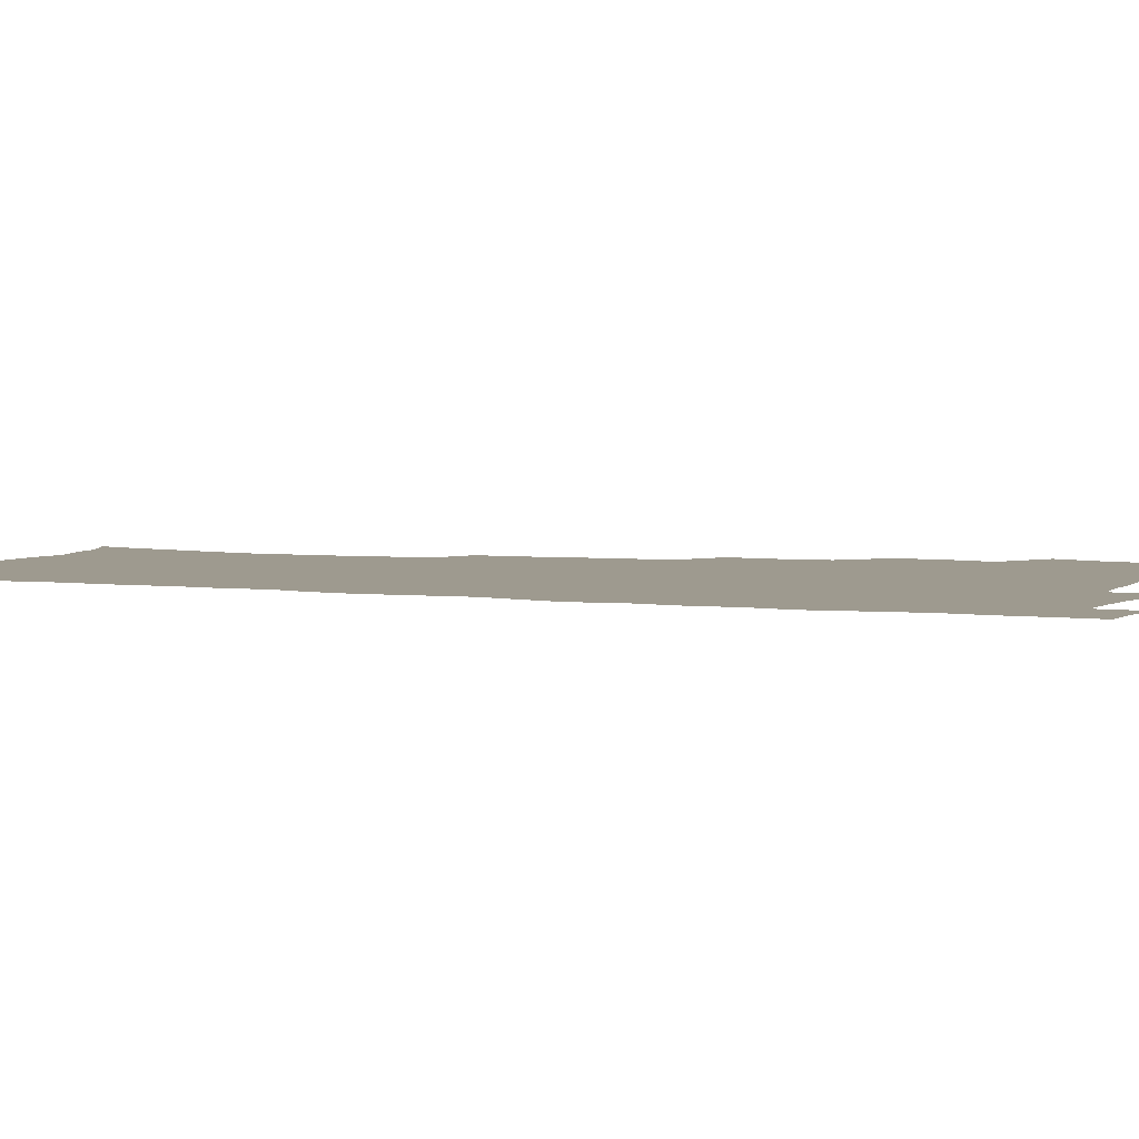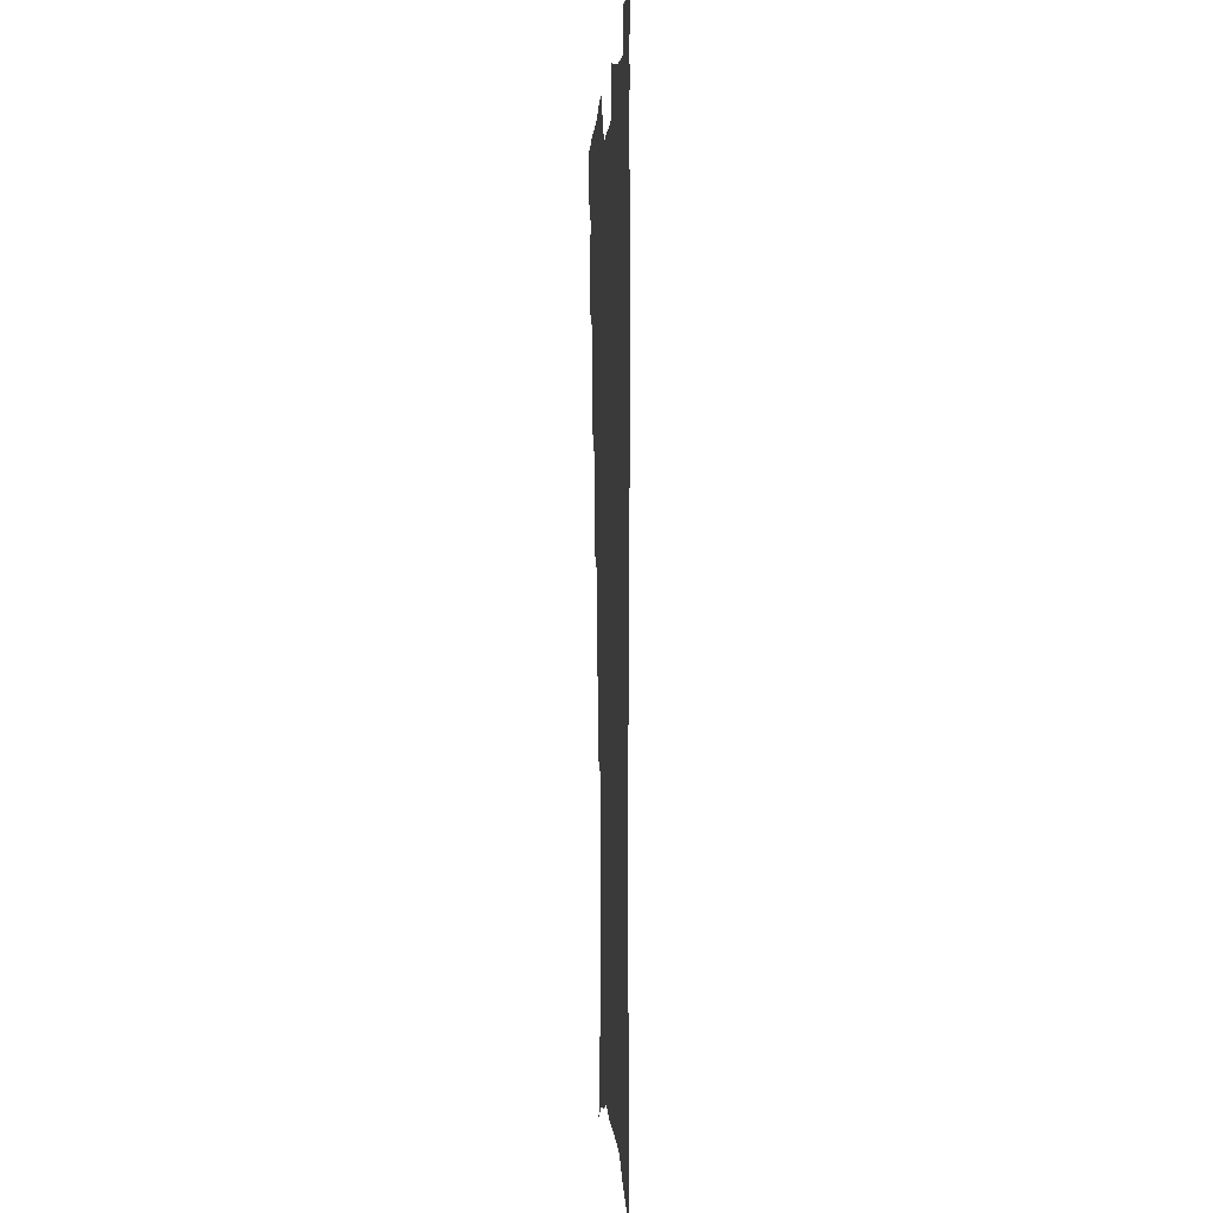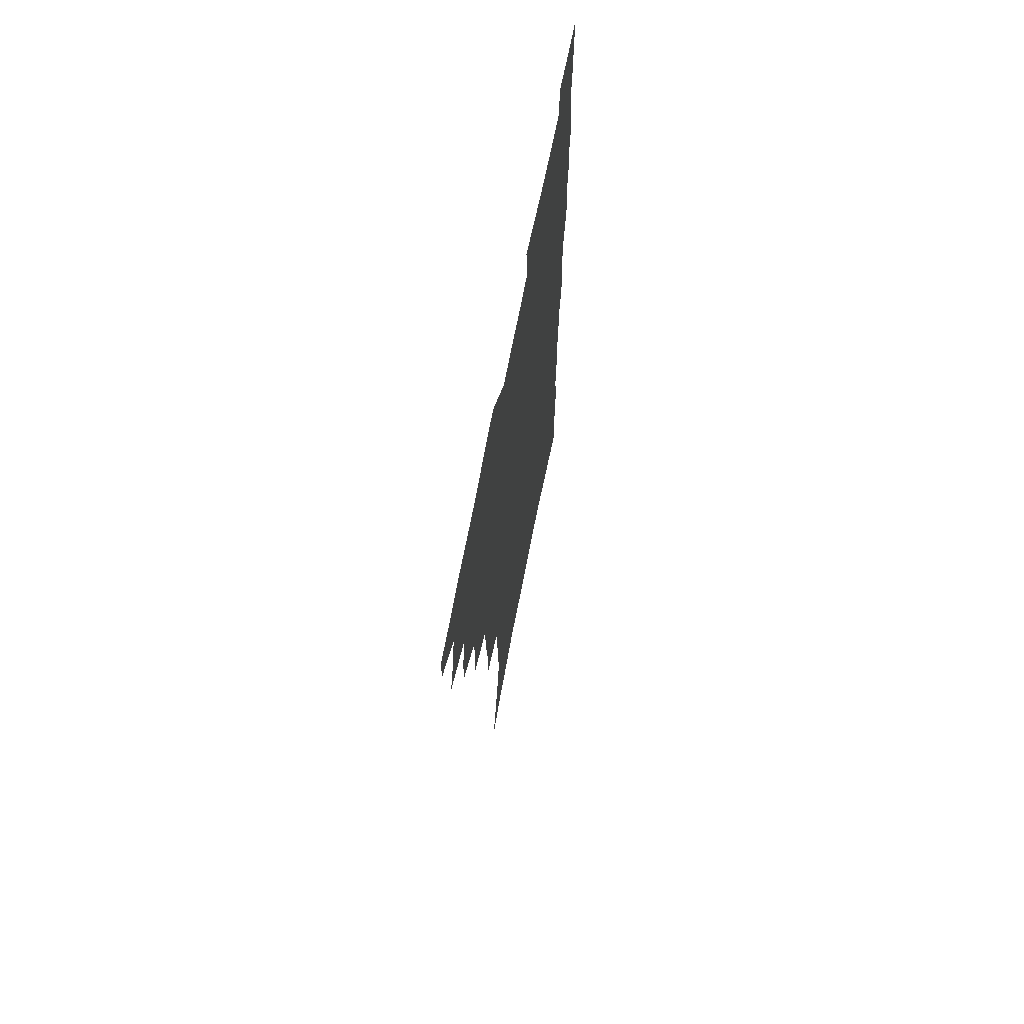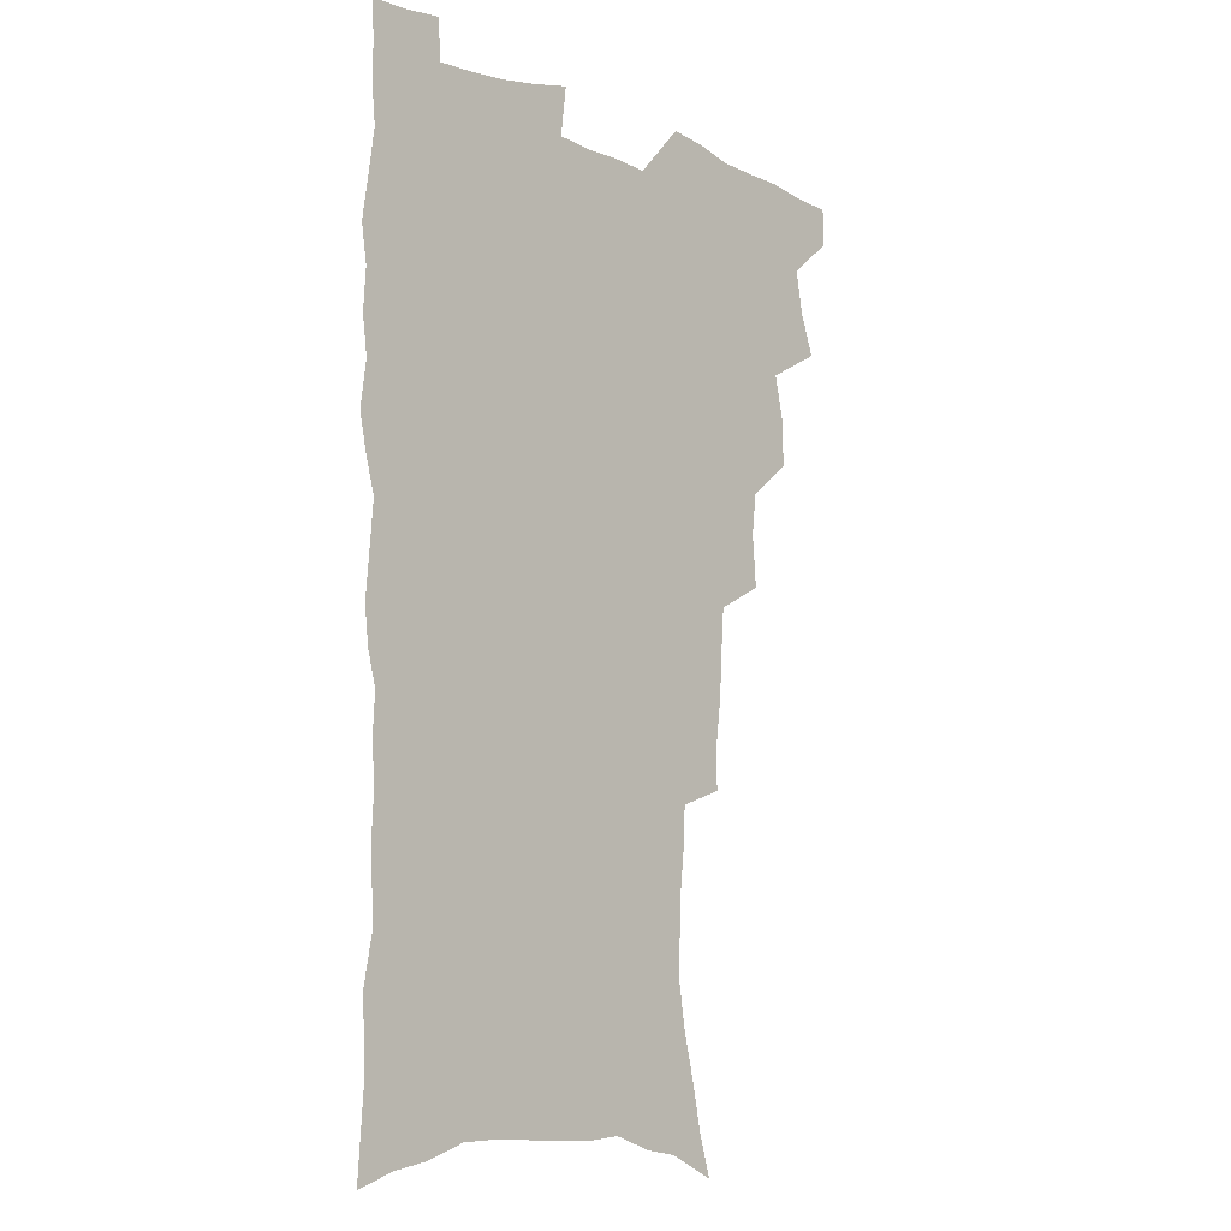
<metadata>
{"format":"obj","ext":"obj","renderer":"f3d","projection":"perspective","resolution":1024,"background":"white","views":[{"elev":3.6,"azim":114.5,"up":"+Z"},{"elev":2.1,"azim":86.5,"up":"+Y"},{"elev":69.9,"azim":-78.9,"up":"+Y"},{"elev":-9.4,"azim":133.4,"up":"+Y"}]}
</metadata>
<code>
v 480.3 537 0
v 480.4 551.9 0
v 488.8 489.5 0
v 494.5 505.8 0
v 497.4 522.2 0
v 497.4 537.1 0
v 495.6 552.7 0
v 507.1 441.8 0
v 507.1 458.3 0
v 511.2 477.2 0
v 515 493.7 0
v 512.6 507.7 0
v 514.2 522.8 0
v 513.2 537.5 0
v 510.2 555 0
v 524.2 391.6 0
v 525.8 411.9 0
v 524.1 427.8 0
v 527.8 447.2 0
v 528 463.3 0
v 527.6 478.6 0
v 528.9 494.1 0
v 529.6 509 0
v 529.5 523.3 0
v 528.5 537.6 0
v 525.4 555.4 0
v 547.5 312.6 0
v 547.4 331.2 0
v 545.4 346.9 0
v 544.4 364.2 0
v 543.3 381.5 0
v 542.4 398.9 0
v 542.4 416.3 0
v 545.4 435.6 0
v 543.6 449.6 0
v 545 465.7 0
v 545.6 481 0
v 544.2 495.1 0
v 544.8 509.7 0
v 544.1 524.2 0
v 542.7 538.9 0
v 540.2 556.1 0
v 553.2 173.1 0
v 558.1 190 0
v 561.4 206.5 0
v 565.9 225.7 0
v 568.8 243.7 0
v 568.4 258.1 0
v 567.9 273.5 0
v 566.3 288.3 0
v 565.4 306.3 0
v 564.5 324 0
v 562.8 339.4 0
v 561.8 355.7 0
v 560.7 371.8 0
v 559.9 388.2 0
v 560.2 405.5 0
v 560 421.8 0
v 559.7 437.2 0
v 561.6 453.9 0
v 560.3 467.5 0
v 560.9 482.3 0
v 561.9 496.5 0
v 560 510.8 0
v 558.6 525.5 0
v 557.1 540.8 0
v 554.4 559.7 0
v 572.2 182.1 0
v 573.1 195.7 0
v 579.9 218.4 0
v 582 235.6 0
v 582.7 251.7 0
v 582.7 267.3 0
v 581.3 281.2 0
v 579.5 295.4 0
v 579.9 314.9 0
v 579 331 0
v 578 346.3 0
v 577.5 362.5 0
v 575.7 376.8 0
v 576.1 394.1 0
v 574.8 408.3 0
v 575.7 425.1 0
v 575.1 439.6 0
v 575.5 454.8 0
v 575.6 469.2 0
v 575.9 483.5 0
v 575.3 497.4 0
v 575.5 511.1 0
v 574 525.4 0
v 572.2 541.2 0
v 568.9 561.4 0
v 585.2 184.1 0
v 591.6 206.7 0
v 594.9 226.2 0
v 595.1 240.7 0
v 596.5 259.5 0
v 595.5 272.8 0
v 594.1 286.6 0
v 593.9 304.1 0
v 592.7 318.8 0
v 591.4 333.1 0
v 592.5 352.2 0
v 591.4 366.1 0
v 590.2 380.9 0
v 590.1 396.7 0
v 590.2 412.1 0
v 590.4 427.6 0
v 589.7 441.4 0
v 589.8 456 0
v 590.7 471 0
v 590.3 484.3 0
v 589.7 498 0
v 589.3 511.8 0
v 588.1 526.5 0
v 587.2 541 0
v 601.2 189.5 0
v 605.2 209.8 0
v 607 227.8 0
v 607.8 244.4 0
v 608 260.3 0
v 607.3 274.6 0
v 606.8 290.7 0
v 606.3 306.5 0
v 605.8 323 0
v 605.8 340.1 0
v 604.9 352.1 0
v 604.5 368.7 0
v 604.1 384.1 0
v 604.5 400.4 0
v 603.9 413.4 0
v 604 428.7 0
v 603.8 442.7 0
v 603.7 456.8 0
v 604 470.8 0
v 604.1 484.6 0
v 604.3 498.3 0
v 603.6 512.2 0
v 602.3 527.1 0
v 601.4 541.9 0
v 615.1 188.2 0
v 618.8 213 0
v 619.8 230.8 0
v 620 246 0
v 620.1 262.7 0
v 619.6 277.2 0
v 619 291.8 0
v 618.8 309.3 0
v 618.6 326.4 0
v 618.1 341.1 0
v 617.7 354.3 0
v 617.5 370.1 0
v 617.2 384.9 0
v 617.2 400.2 0
v 617 413.2 0
v 617.4 429.7 0
v 617.3 443.2 0
v 617.6 457.8 0
v 617.8 471.5 0
v 617.7 484.8 0
v 617.8 498.5 0
v 617.9 512 0
v 617.8 525.7 0
v 616.2 541.7 0
v 629.9 188.6 0
v 631.6 212.1 0
v 632.2 231.1 0
v 632.3 247.6 0
v 632.2 263.9 0
v 631.9 278.6 0
v 631.6 295 0
v 631.1 310.2 0
v 630.9 326.1 0
v 630.6 341 0
v 630.4 355.6 0
v 630.3 370.3 0
v 630.3 386.1 0
v 630.2 400.1 0
v 630.4 414.6 0
v 630.5 430 0
v 630.7 443.4 0
v 631 457.6 0
v 631.2 471.3 0
v 631.3 484.8 0
v 631.6 498.5 0
v 631.7 512 0
v 631.7 525.5 0
v 630.4 542.9 0
v 628.1 562.4 0
v 644.7 189.4 0
v 644.8 213.3 0
v 644.6 231 0
v 644.7 246 0
v 644.3 263.6 0
v 644.2 279.3 0
v 643.9 294.7 0
v 643.3 311.6 0
v 643.2 326.3 0
v 643.2 340.2 0
v 643.2 354.7 0
v 643.1 370.9 0
v 643.1 385.6 0
v 643.3 400 0
v 643.5 414.5 0
v 643.6 429.4 0
v 644.1 443.2 0
v 644.3 457.4 0
v 644.8 471 0
v 645.1 485.2 0
v 645.4 498.5 0
v 645.5 511.9 0
v 645.6 526 0
v 645.5 541.4 0
v 644.3 558.7 0
v 659.4 190.1 0
v 658.1 211.7 0
v 657.4 228.9 0
v 656.9 245.6 0
v 658.6 257.5 0
v 656.6 277.6 0
v 656.3 293.3 0
v 656 309 0
v 655.6 325.3 0
v 655.7 340.1 0
v 655.8 354.6 0
v 655.9 369.7 0
v 656.1 384.4 0
v 656.7 398.4 0
v 656.8 413.3 0
v 657.4 427.5 0
v 657.6 442.1 0
v 658.4 455.7 0
v 658.4 470.4 0
v 658.7 484.3 0
v 658.9 498.2 0
v 659.5 512 0
v 659.8 526 0
v 660.3 540 0
v 660 555.9 0
v 673.8 189.5 0
v 671.9 208.7 0
v 670.1 228.2 0
v 670.7 242 0
v 670.3 257.8 0
v 668.3 278.6 0
v 668.8 292 0
v 668 309.3 0
v 667.8 324.2 0
v 668.3 338.4 0
v 668.9 352.4 0
v 668.5 368.5 0
v 669.5 382.2 0
v 670 396.5 0
v 671.5 409.9 0
v 671.5 424.9 0
v 671.3 440.5 0
v 672.1 454.5 0
v 672.4 469 0
v 672.1 484.1 0
v 672.8 497.6 0
v 673.5 511.4 0
v 674.2 525.5 0
v 674.6 539.9 0
v 675.2 554.5 0
v 689.4 184.2 0
v 686.5 204.2 0
v 683.3 225.4 0
v 683.7 240 0
v 682.6 257.1 0
v 682.8 272.3 0
v 681.5 289.5 0
v 681.9 303.9 0
v 680.3 321.5 0
v 682.3 334.1 0
v 682.5 349 0
v 683.7 363.1 0
v 683.3 378.8 0
v 684.2 393.2 0
v 685.3 407.4 0
v 685.2 423.1 0
v 686.4 437 0
v 686.5 452.3 0
v 687 467 0
v 686.8 482 0
v 687.7 496.1 0
v 687.9 510.6 0
v 688.6 524.8 0
v 689.1 539 0
v 689.8 553.8 0
v 690.4 570 0
v 703.7 181.6 0
v 701.1 200.1 0
v 700.3 216.6 0
v 699.2 233.3 0
v 696.7 251.9 0
v 696.8 266.9 0
v 696.6 282.5 0
v 696 298.5 0
v 696.8 313 0
v 697.1 328 0
v 697.7 342.7 0
v 699.8 356.3 0
v 699.8 372.1 0
v 699.6 388.1 0
v 700.3 403.2 0
v 700.3 419.1 0
v 700.5 434.4 0
v 703 448.2 0
v 703.1 463.6 0
v 701.2 480.1 0
v 703.3 493.9 0
v 703.3 509.1 0
v 703.1 524.1 0
v 703.4 538.2 0
v 704.9 553.2 0
v 705.7 568.1 0
v 719 176.4 0
v 717.9 192.6 0
v 716.7 208.9 0
v 717.1 223.4 0
v 717.7 238.1 0
v 714 257.5 0
v 714.8 271.7 0
v 715.3 286.5 0
v 714.4 303 0
v 715.6 317.3 0
v 714.6 334.1 0
v 718 347 0
v 719.5 361.7 0
v 718 379.3 0
v 716.6 397.2 0
v 720.2 410.8 0
v 723.1 425.1 0
v 720.7 443 0
v 722.5 457.7 0
v 721.5 474.2 0
v 723.7 488.8 0
v 721.1 505.9 0
v 718.7 523.1 0
v 720.2 537.8 0
v 719.9 552.8 0
v 720.7 567.7 0
f 5 6 1
f 1 6 2
f 6 7 2
f 10 11 3
f 3 11 4
f 11 12 4
f 4 12 5
f 12 13 5
f 5 13 6
f 13 14 6
f 6 14 7
f 14 15 7
f 18 19 8
f 8 19 9
f 19 20 9
f 9 20 10
f 20 21 10
f 10 21 11
f 21 22 11
f 11 22 12
f 22 23 12
f 12 23 13
f 23 24 13
f 13 24 14
f 24 25 14
f 14 25 15
f 25 26 15
f 31 32 16
f 16 32 17
f 32 33 17
f 17 33 18
f 33 34 18
f 18 34 19
f 34 35 19
f 19 35 20
f 35 36 20
f 20 36 21
f 36 37 21
f 21 37 22
f 37 38 22
f 22 38 23
f 38 39 23
f 23 39 24
f 39 40 24
f 24 40 25
f 40 41 25
f 25 41 26
f 41 42 26
f 51 52 27
f 27 52 28
f 52 53 28
f 28 53 29
f 53 54 29
f 29 54 30
f 54 55 30
f 30 55 31
f 55 56 31
f 31 56 32
f 56 57 32
f 32 57 33
f 57 58 33
f 33 58 34
f 58 59 34
f 34 59 35
f 59 60 35
f 35 60 36
f 60 61 36
f 36 61 37
f 61 62 37
f 37 62 38
f 62 63 38
f 38 63 39
f 63 64 39
f 39 64 40
f 64 65 40
f 40 65 41
f 65 66 41
f 41 66 42
f 66 67 42
f 43 68 44
f 68 69 44
f 44 69 45
f 69 70 45
f 45 70 46
f 70 71 46
f 46 71 47
f 71 72 47
f 47 72 48
f 72 73 48
f 48 73 49
f 73 74 49
f 49 74 50
f 74 75 50
f 50 75 51
f 75 76 51
f 51 76 52
f 76 77 52
f 52 77 53
f 77 78 53
f 53 78 54
f 78 79 54
f 54 79 55
f 79 80 55
f 55 80 56
f 80 81 56
f 56 81 57
f 81 82 57
f 57 82 58
f 82 83 58
f 58 83 59
f 83 84 59
f 59 84 60
f 84 85 60
f 60 85 61
f 85 86 61
f 61 86 62
f 86 87 62
f 62 87 63
f 87 88 63
f 63 88 64
f 88 89 64
f 64 89 65
f 89 90 65
f 65 90 66
f 90 91 66
f 66 91 67
f 91 92 67
f 68 93 69
f 93 94 69
f 69 94 70
f 94 95 70
f 70 95 71
f 95 96 71
f 71 96 72
f 96 97 72
f 72 97 73
f 97 98 73
f 73 98 74
f 98 99 74
f 74 99 75
f 99 100 75
f 75 100 76
f 100 101 76
f 76 101 77
f 101 102 77
f 77 102 78
f 102 103 78
f 78 103 79
f 103 104 79
f 79 104 80
f 104 105 80
f 80 105 81
f 105 106 81
f 81 106 82
f 106 107 82
f 82 107 83
f 107 108 83
f 83 108 84
f 108 109 84
f 84 109 85
f 109 110 85
f 85 110 86
f 110 111 86
f 86 111 87
f 111 112 87
f 87 112 88
f 112 113 88
f 88 113 89
f 113 114 89
f 89 114 90
f 114 115 90
f 90 115 91
f 115 116 91
f 91 116 92
f 93 117 94
f 117 118 94
f 94 118 95
f 118 119 95
f 95 119 96
f 119 120 96
f 96 120 97
f 120 121 97
f 97 121 98
f 121 122 98
f 98 122 99
f 122 123 99
f 99 123 100
f 123 124 100
f 100 124 101
f 124 125 101
f 101 125 102
f 125 126 102
f 102 126 103
f 126 127 103
f 103 127 104
f 127 128 104
f 104 128 105
f 128 129 105
f 105 129 106
f 129 130 106
f 106 130 107
f 130 131 107
f 107 131 108
f 131 132 108
f 108 132 109
f 132 133 109
f 109 133 110
f 133 134 110
f 110 134 111
f 134 135 111
f 111 135 112
f 135 136 112
f 112 136 113
f 136 137 113
f 113 137 114
f 137 138 114
f 114 138 115
f 138 139 115
f 115 139 116
f 139 140 116
f 117 141 118
f 141 142 118
f 118 142 119
f 142 143 119
f 119 143 120
f 143 144 120
f 120 144 121
f 144 145 121
f 121 145 122
f 145 146 122
f 122 146 123
f 146 147 123
f 123 147 124
f 147 148 124
f 124 148 125
f 148 149 125
f 125 149 126
f 149 150 126
f 126 150 127
f 150 151 127
f 127 151 128
f 151 152 128
f 128 152 129
f 152 153 129
f 129 153 130
f 153 154 130
f 130 154 131
f 154 155 131
f 131 155 132
f 155 156 132
f 132 156 133
f 156 157 133
f 133 157 134
f 157 158 134
f 134 158 135
f 158 159 135
f 135 159 136
f 159 160 136
f 136 160 137
f 160 161 137
f 137 161 138
f 161 162 138
f 138 162 139
f 162 163 139
f 139 163 140
f 163 164 140
f 141 165 142
f 165 166 142
f 142 166 143
f 166 167 143
f 143 167 144
f 167 168 144
f 144 168 145
f 168 169 145
f 145 169 146
f 169 170 146
f 146 170 147
f 170 171 147
f 147 171 148
f 171 172 148
f 148 172 149
f 172 173 149
f 149 173 150
f 173 174 150
f 150 174 151
f 174 175 151
f 151 175 152
f 175 176 152
f 152 176 153
f 176 177 153
f 153 177 154
f 177 178 154
f 154 178 155
f 178 179 155
f 155 179 156
f 179 180 156
f 156 180 157
f 180 181 157
f 157 181 158
f 181 182 158
f 158 182 159
f 182 183 159
f 159 183 160
f 183 184 160
f 160 184 161
f 184 185 161
f 161 185 162
f 185 186 162
f 162 186 163
f 186 187 163
f 163 187 164
f 187 188 164
f 165 190 166
f 190 191 166
f 166 191 167
f 191 192 167
f 167 192 168
f 192 193 168
f 168 193 169
f 193 194 169
f 169 194 170
f 194 195 170
f 170 195 171
f 195 196 171
f 171 196 172
f 196 197 172
f 172 197 173
f 197 198 173
f 173 198 174
f 198 199 174
f 174 199 175
f 199 200 175
f 175 200 176
f 200 201 176
f 176 201 177
f 201 202 177
f 177 202 178
f 202 203 178
f 178 203 179
f 203 204 179
f 179 204 180
f 204 205 180
f 180 205 181
f 205 206 181
f 181 206 182
f 206 207 182
f 182 207 183
f 207 208 183
f 183 208 184
f 208 209 184
f 184 209 185
f 209 210 185
f 185 210 186
f 210 211 186
f 186 211 187
f 211 212 187
f 187 212 188
f 212 213 188
f 188 213 189
f 213 214 189
f 190 215 191
f 215 216 191
f 191 216 192
f 216 217 192
f 192 217 193
f 217 218 193
f 193 218 194
f 218 219 194
f 194 219 195
f 219 220 195
f 195 220 196
f 220 221 196
f 196 221 197
f 221 222 197
f 197 222 198
f 222 223 198
f 198 223 199
f 223 224 199
f 199 224 200
f 224 225 200
f 200 225 201
f 225 226 201
f 201 226 202
f 226 227 202
f 202 227 203
f 227 228 203
f 203 228 204
f 228 229 204
f 204 229 205
f 229 230 205
f 205 230 206
f 230 231 206
f 206 231 207
f 231 232 207
f 207 232 208
f 232 233 208
f 208 233 209
f 233 234 209
f 209 234 210
f 234 235 210
f 210 235 211
f 235 236 211
f 211 236 212
f 236 237 212
f 212 237 213
f 237 238 213
f 213 238 214
f 238 239 214
f 215 240 216
f 240 241 216
f 216 241 217
f 241 242 217
f 217 242 218
f 242 243 218
f 218 243 219
f 243 244 219
f 219 244 220
f 244 245 220
f 220 245 221
f 245 246 221
f 221 246 222
f 246 247 222
f 222 247 223
f 247 248 223
f 223 248 224
f 248 249 224
f 224 249 225
f 249 250 225
f 225 250 226
f 250 251 226
f 226 251 227
f 251 252 227
f 227 252 228
f 252 253 228
f 228 253 229
f 253 254 229
f 229 254 230
f 254 255 230
f 230 255 231
f 255 256 231
f 231 256 232
f 256 257 232
f 232 257 233
f 257 258 233
f 233 258 234
f 258 259 234
f 234 259 235
f 259 260 235
f 235 260 236
f 260 261 236
f 236 261 237
f 261 262 237
f 237 262 238
f 262 263 238
f 238 263 239
f 263 264 239
f 240 265 241
f 265 266 241
f 241 266 242
f 266 267 242
f 242 267 243
f 267 268 243
f 243 268 244
f 268 269 244
f 244 269 245
f 269 270 245
f 245 270 246
f 270 271 246
f 246 271 247
f 271 272 247
f 247 272 248
f 272 273 248
f 248 273 249
f 273 274 249
f 249 274 250
f 274 275 250
f 250 275 251
f 275 276 251
f 251 276 252
f 276 277 252
f 252 277 253
f 277 278 253
f 253 278 254
f 278 279 254
f 254 279 255
f 279 280 255
f 255 280 256
f 280 281 256
f 256 281 257
f 281 282 257
f 257 282 258
f 282 283 258
f 258 283 259
f 283 284 259
f 259 284 260
f 284 285 260
f 260 285 261
f 285 286 261
f 261 286 262
f 286 287 262
f 262 287 263
f 287 288 263
f 263 288 264
f 288 289 264
f 265 291 266
f 291 292 266
f 266 292 267
f 292 293 267
f 267 293 268
f 293 294 268
f 268 294 269
f 294 295 269
f 269 295 270
f 295 296 270
f 270 296 271
f 296 297 271
f 271 297 272
f 297 298 272
f 272 298 273
f 298 299 273
f 273 299 274
f 299 300 274
f 274 300 275
f 300 301 275
f 275 301 276
f 301 302 276
f 276 302 277
f 302 303 277
f 277 303 278
f 303 304 278
f 278 304 279
f 304 305 279
f 279 305 280
f 305 306 280
f 280 306 281
f 306 307 281
f 281 307 282
f 307 308 282
f 282 308 283
f 308 309 283
f 283 309 284
f 309 310 284
f 284 310 285
f 310 311 285
f 285 311 286
f 311 312 286
f 286 312 287
f 312 313 287
f 287 313 288
f 313 314 288
f 288 314 289
f 314 315 289
f 289 315 290
f 315 316 290
f 291 317 292
f 317 318 292
f 292 318 293
f 318 319 293
f 293 319 294
f 319 320 294
f 294 320 295
f 320 321 295
f 295 321 296
f 321 322 296
f 296 322 297
f 322 323 297
f 297 323 298
f 323 324 298
f 298 324 299
f 324 325 299
f 299 325 300
f 325 326 300
f 300 326 301
f 326 327 301
f 301 327 302
f 327 328 302
f 302 328 303
f 328 329 303
f 303 329 304
f 329 330 304
f 304 330 305
f 330 331 305
f 305 331 306
f 331 332 306
f 306 332 307
f 332 333 307
f 307 333 308
f 333 334 308
f 308 334 309
f 334 335 309
f 309 335 310
f 335 336 310
f 310 336 311
f 336 337 311
f 311 337 312
f 337 338 312
f 312 338 313
f 338 339 313
f 313 339 314
f 339 340 314
f 314 340 315
f 340 341 315
f 315 341 316
f 341 342 316

</code>
